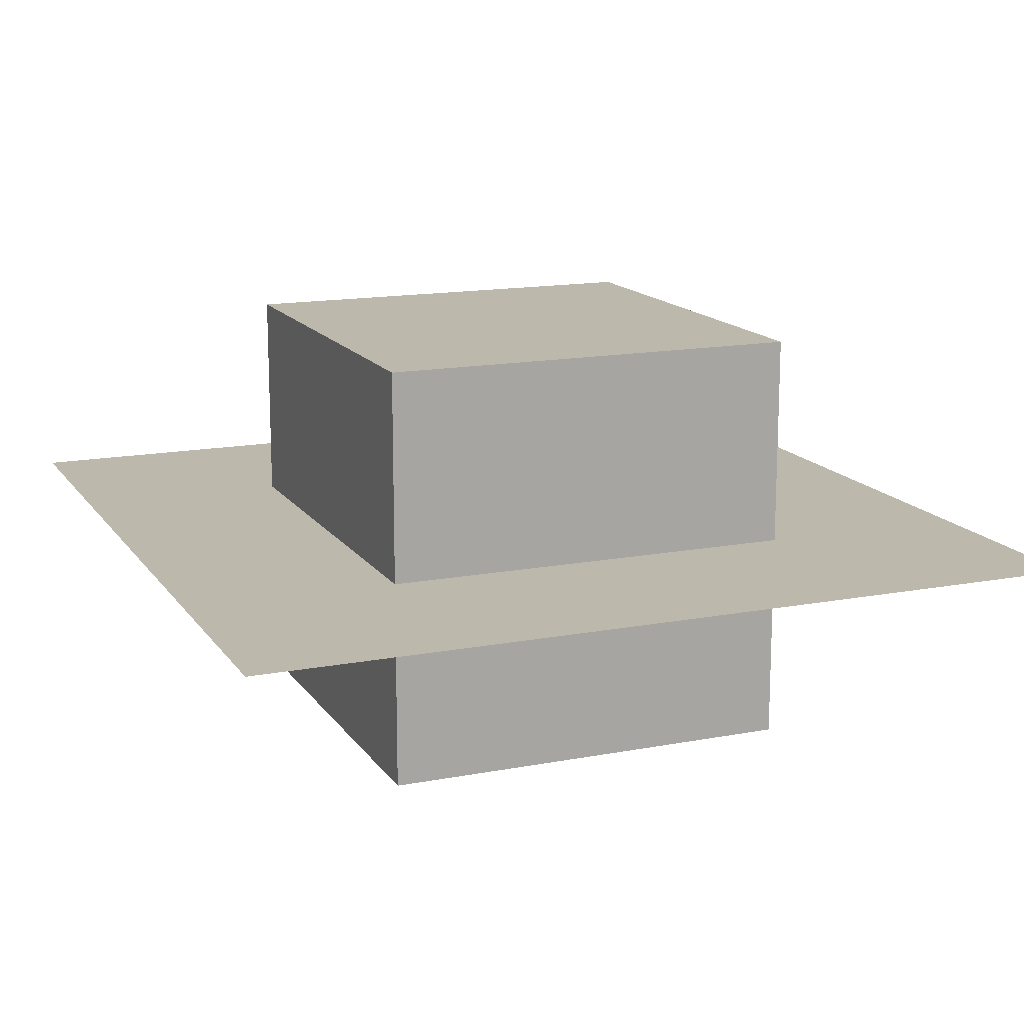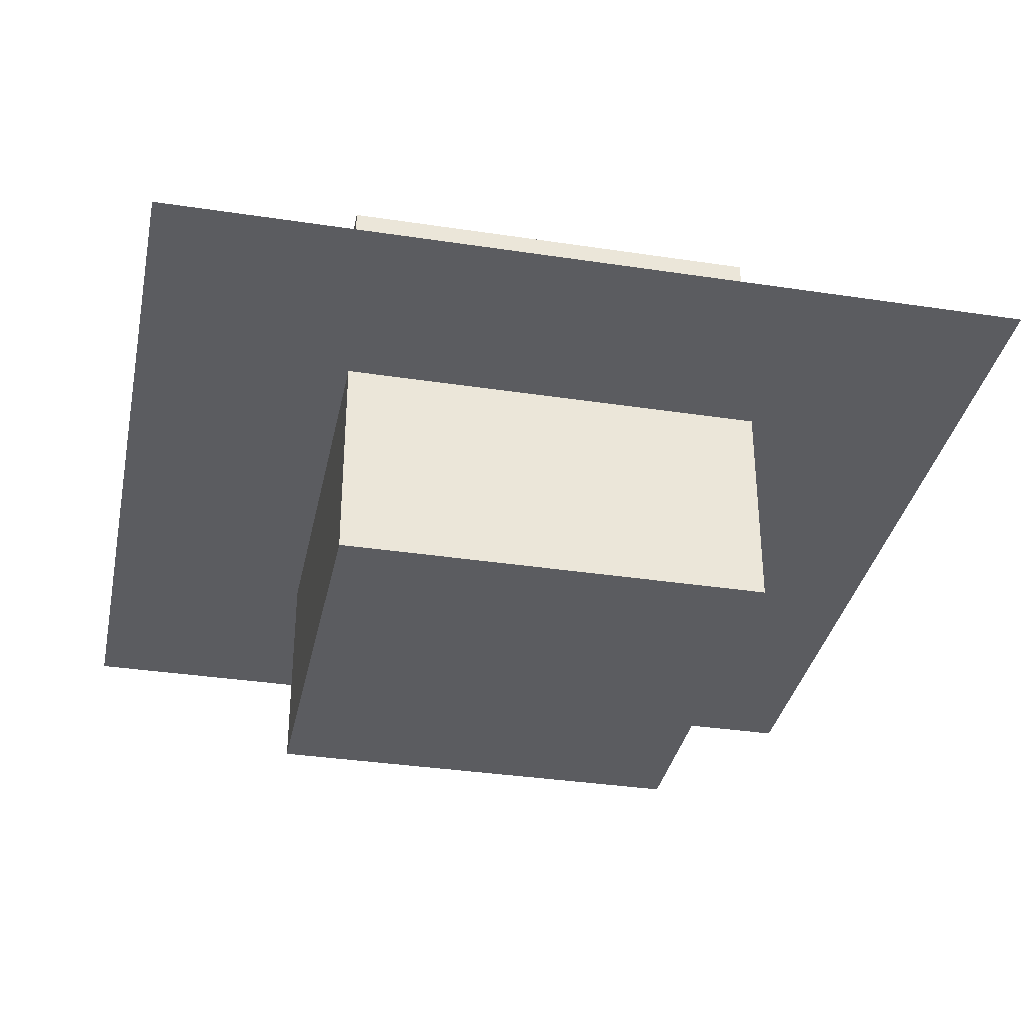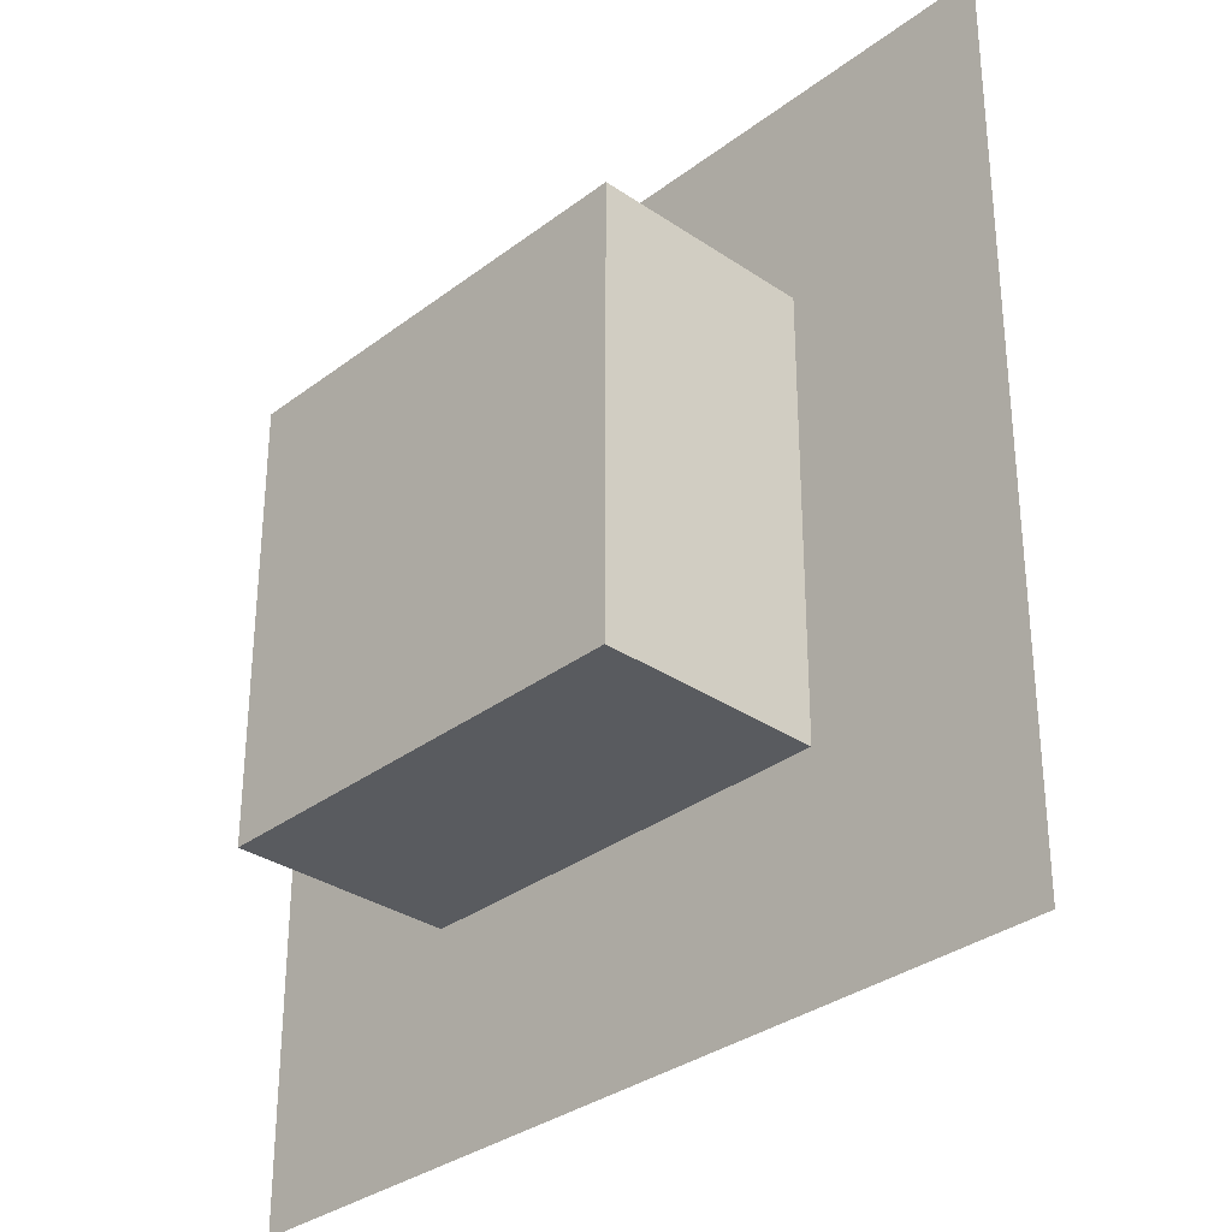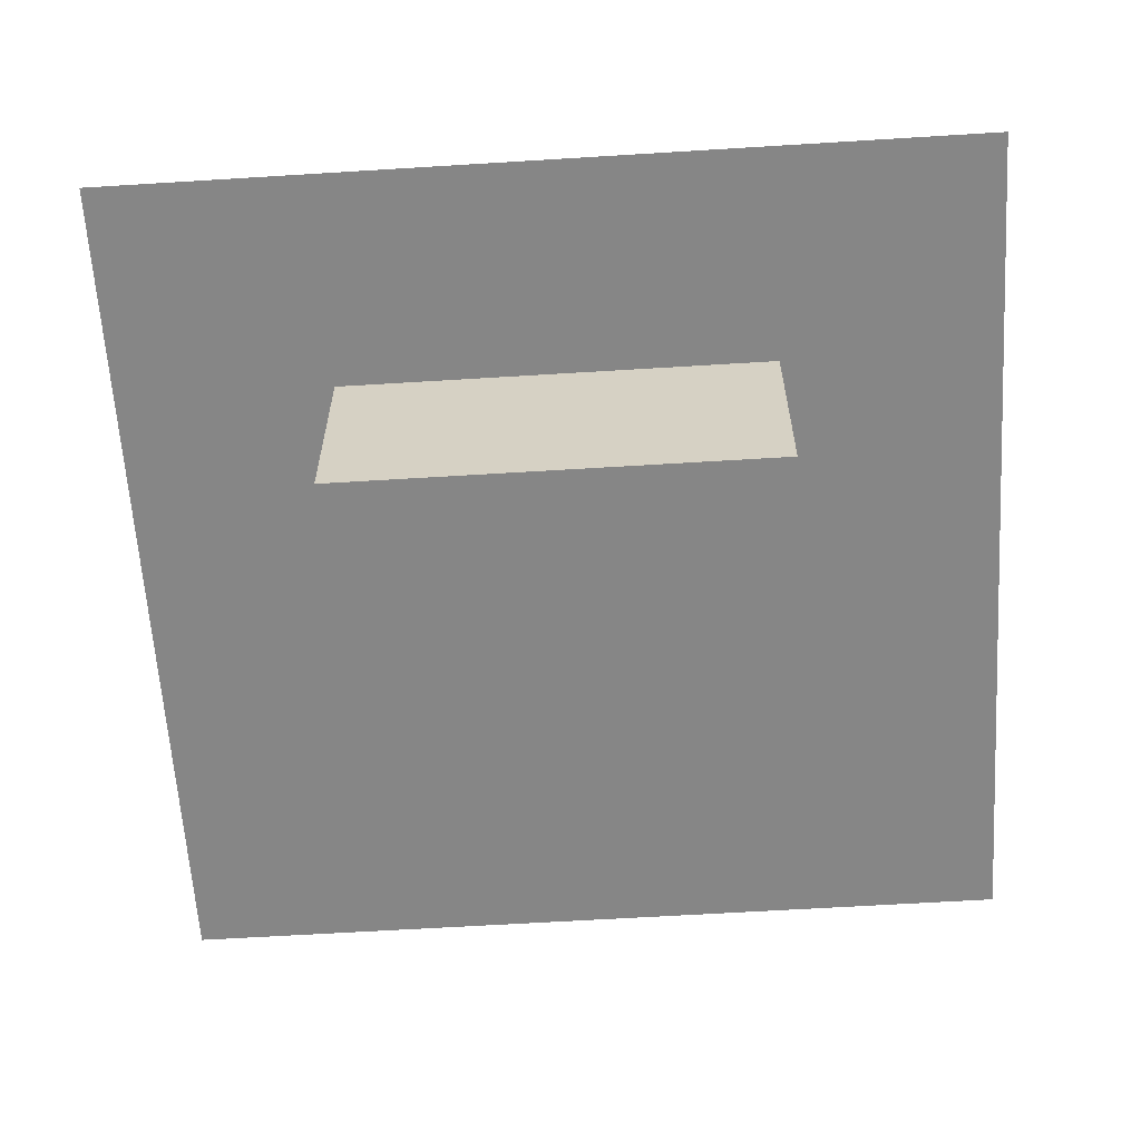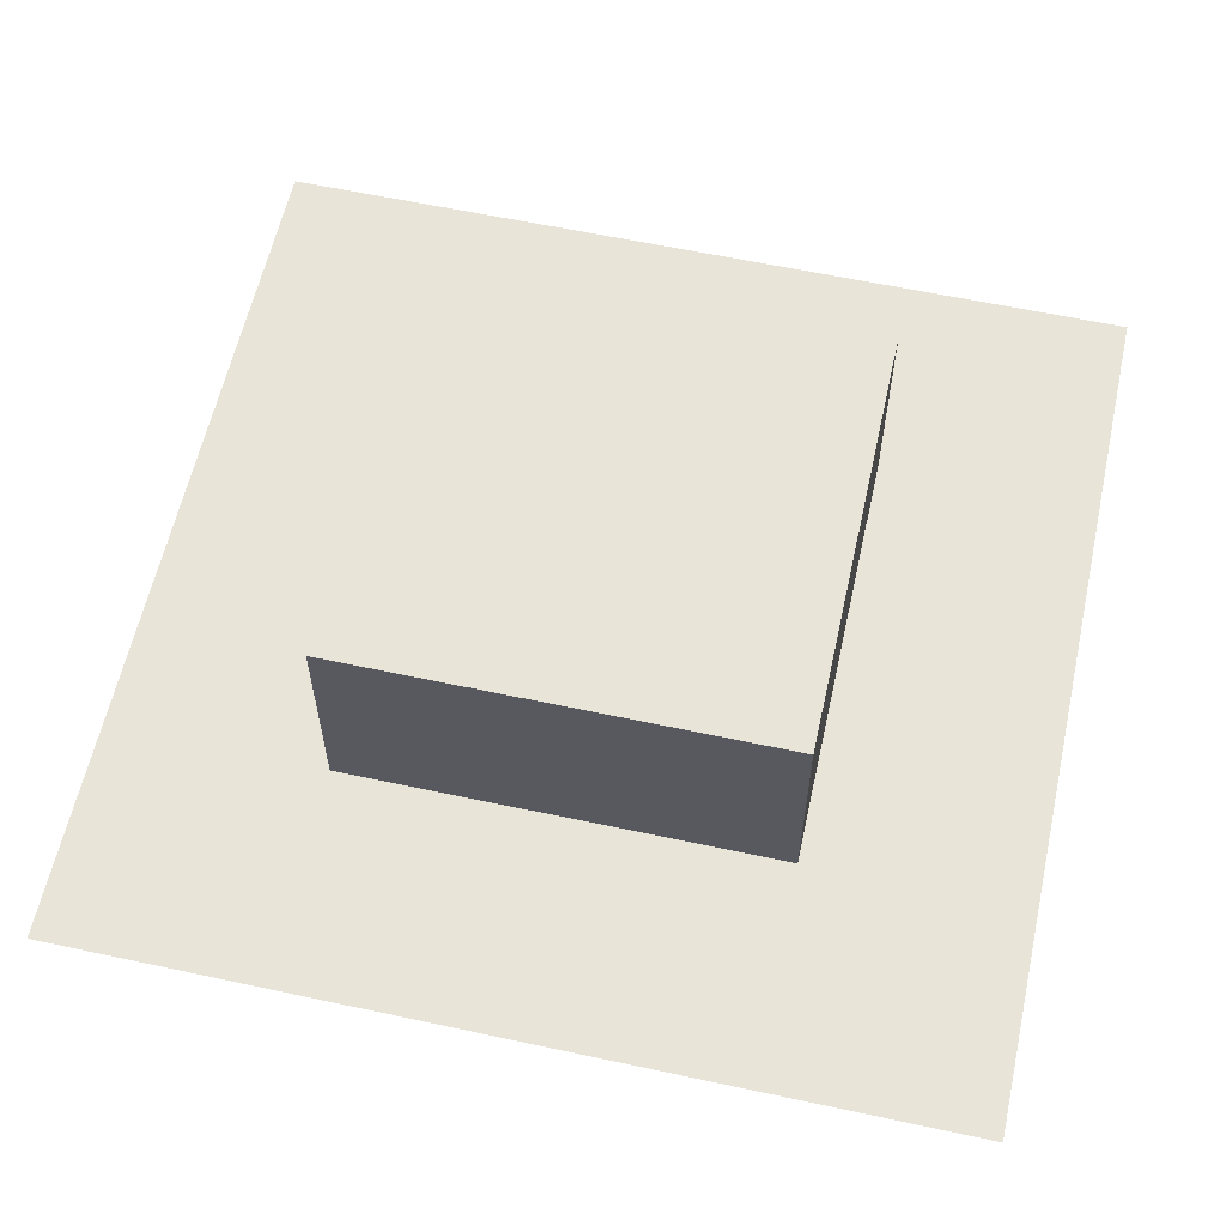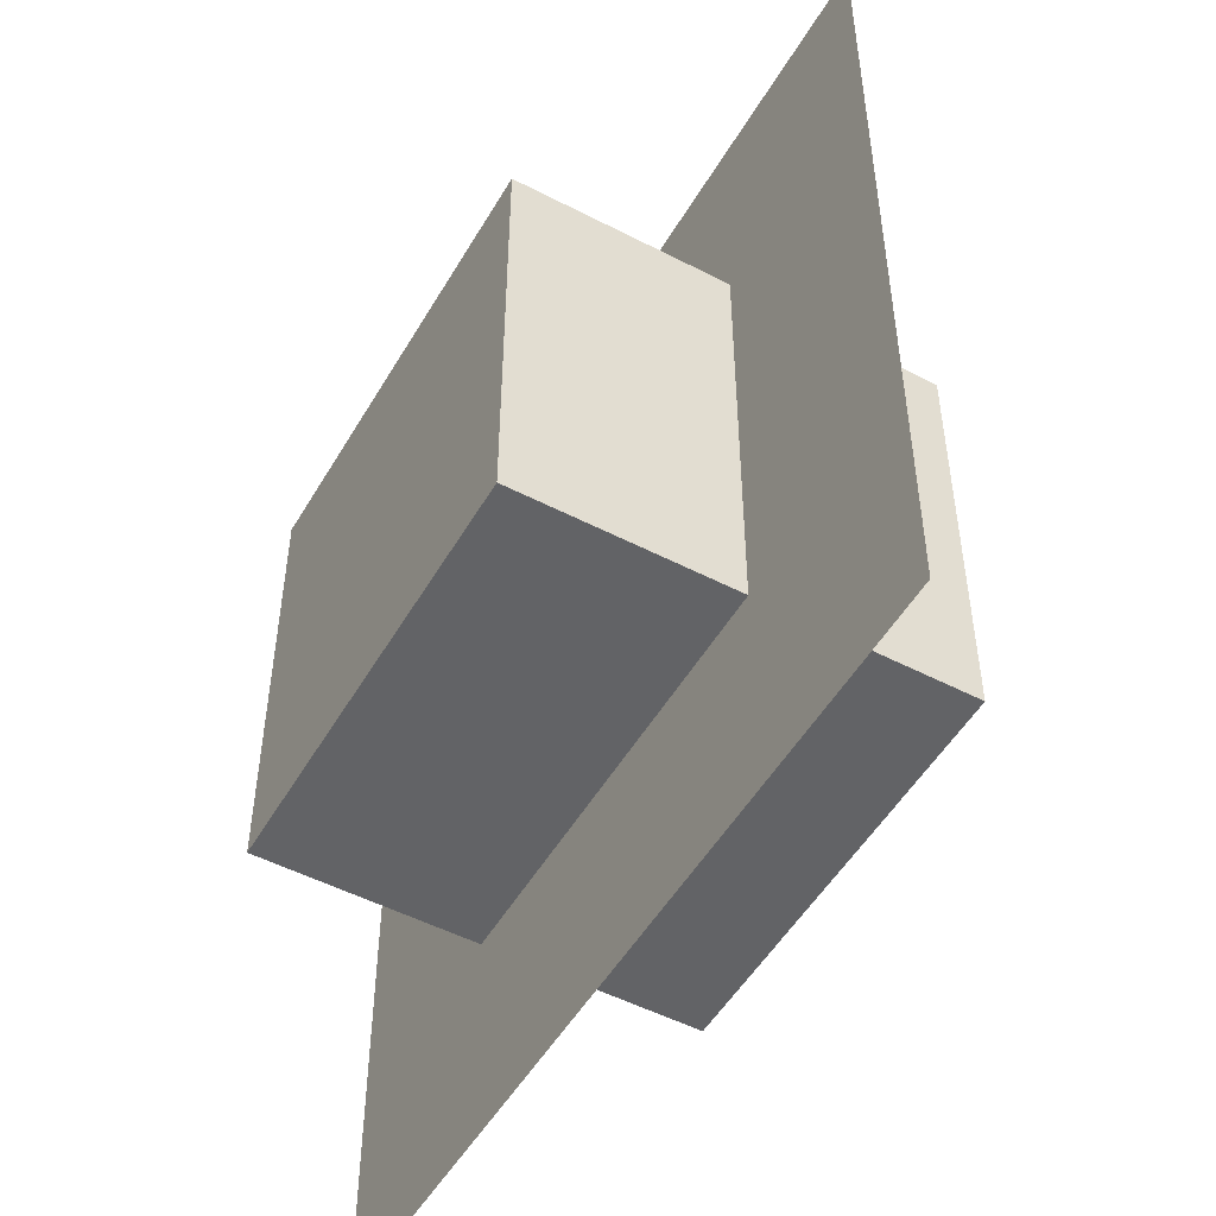
<metadata>
{"format":"obj","ext":"obj","renderer":"f3d","projection":"perspective","resolution":1024,"background":"white","views":[{"elev":14.9,"azim":-112.4,"up":"+Y"},{"elev":-34.8,"azim":78.5,"up":"+Y"},{"elev":-32.2,"azim":-133.5,"up":"+Z"},{"elev":-62.1,"azim":-86.4,"up":"+Y"},{"elev":60.3,"azim":12.4,"up":"+Y"},{"elev":-50.9,"azim":-119.5,"up":"+Z"}]}
</metadata>
<code>
v 1 -1 -1
v 1 -1 1
v -1 -1 1
v -1 -1 -1
v 1 1 -1
v 1 1 1
v -1 1 1
v -1 1 -1
f 1 2 3 4
f 5 8 7 6
f 1 5 6 2
f 2 6 7 3
f 3 7 8 4
f 5 1 4 8
v 2 -0 -2
v 2 0 2
v -2 0 2
v -2 -0 -2
v 0 0 2
v 2 0 0
v 0 -0 -2
v -2 -0 -1e-06
v 0 -0 -0
v 1 0 2
v -1 0 2
v 2 -0 -1
v 2 0 1
v 1 -0 -2
v -1 -0 -2
v -2 0 1
v -2 -0 -1
v -1 -0 -0
v 0 -0 -1
v 1 -0 -0
v 0 0 1
v -1 -0 -1
v 1 -0 -1
v -1 0 1
v 1 0 1
f 23 12 25 30
f 15 23 30 27
f 30 25 16 26
f 27 30 26 17
f 22 15 27 31
f 9 22 31 20
f 31 27 17 28
f 20 31 28 14
f 26 16 24 32
f 17 26 32 29
f 32 24 11 19
f 29 32 19 13
f 28 17 29 33
f 14 28 33 21
f 33 29 13 18
f 21 33 18 10

</code>
